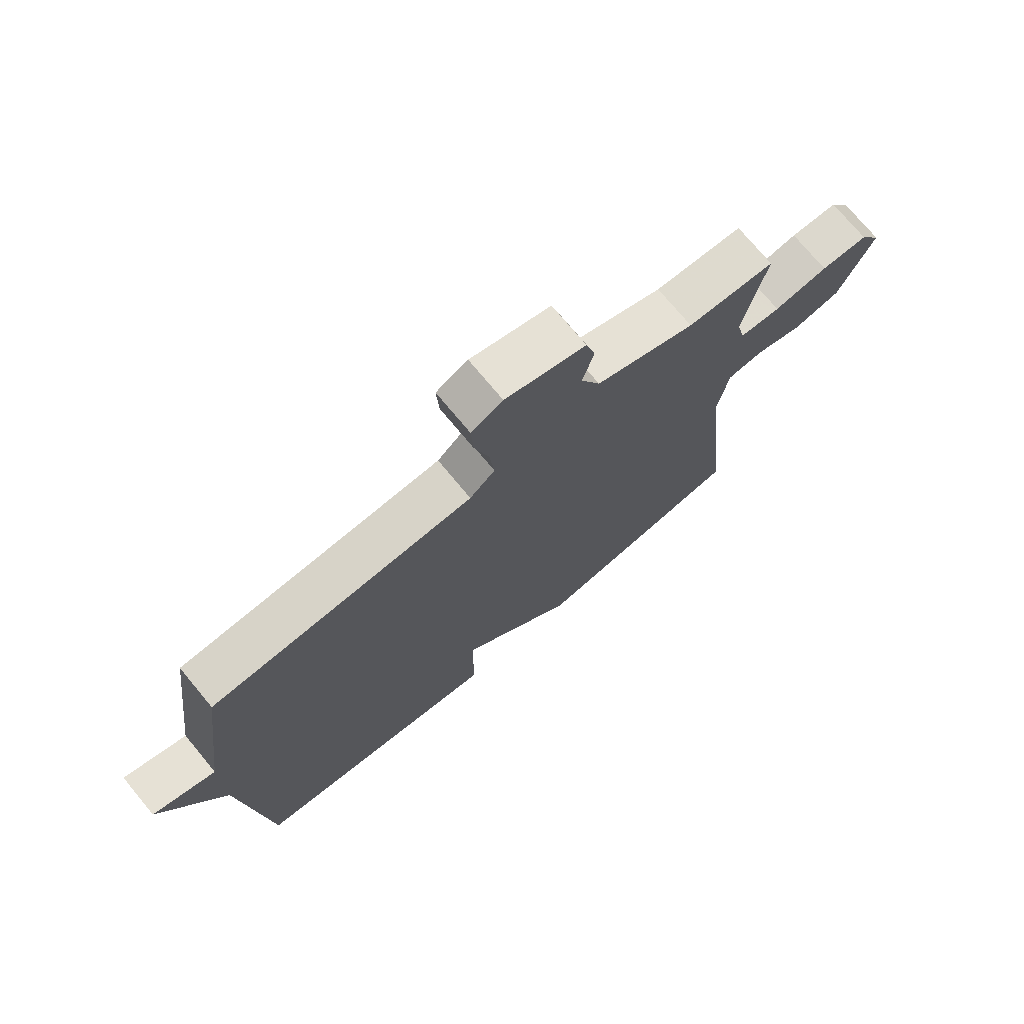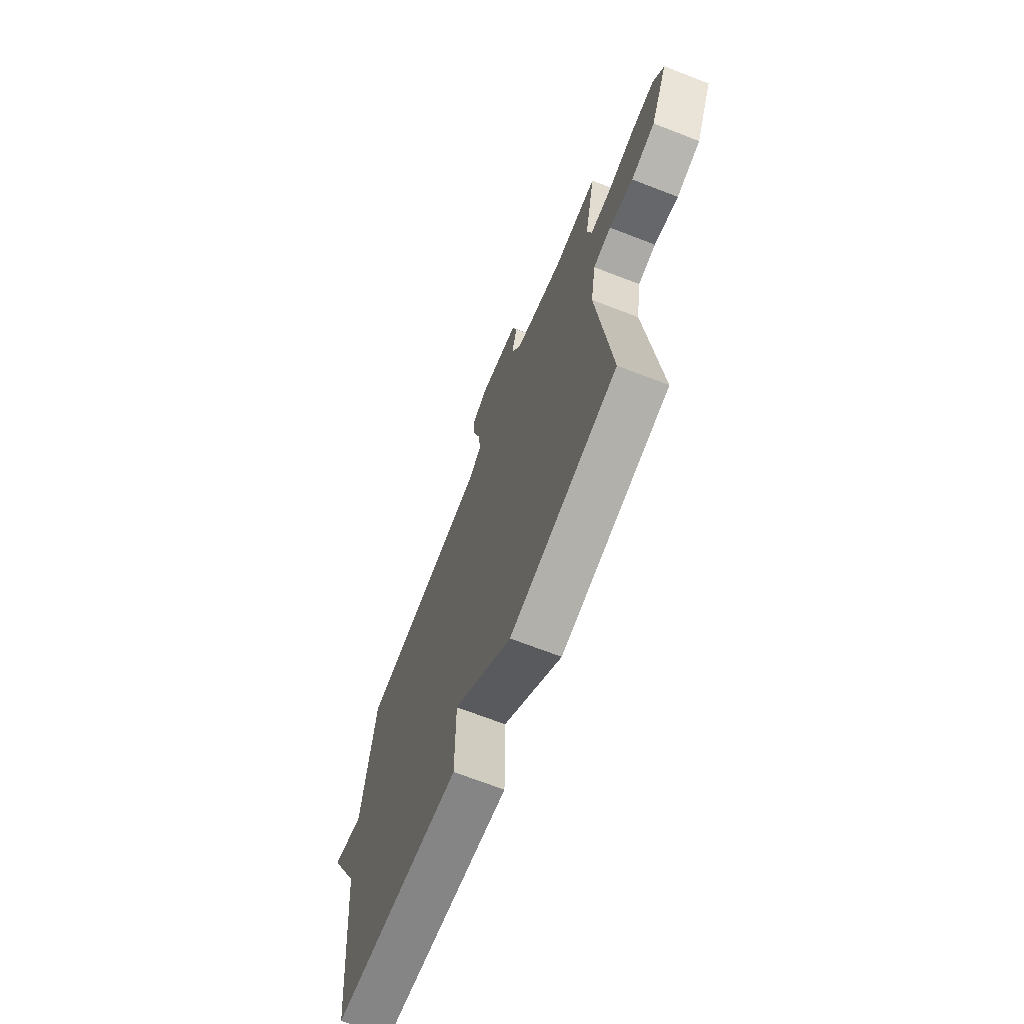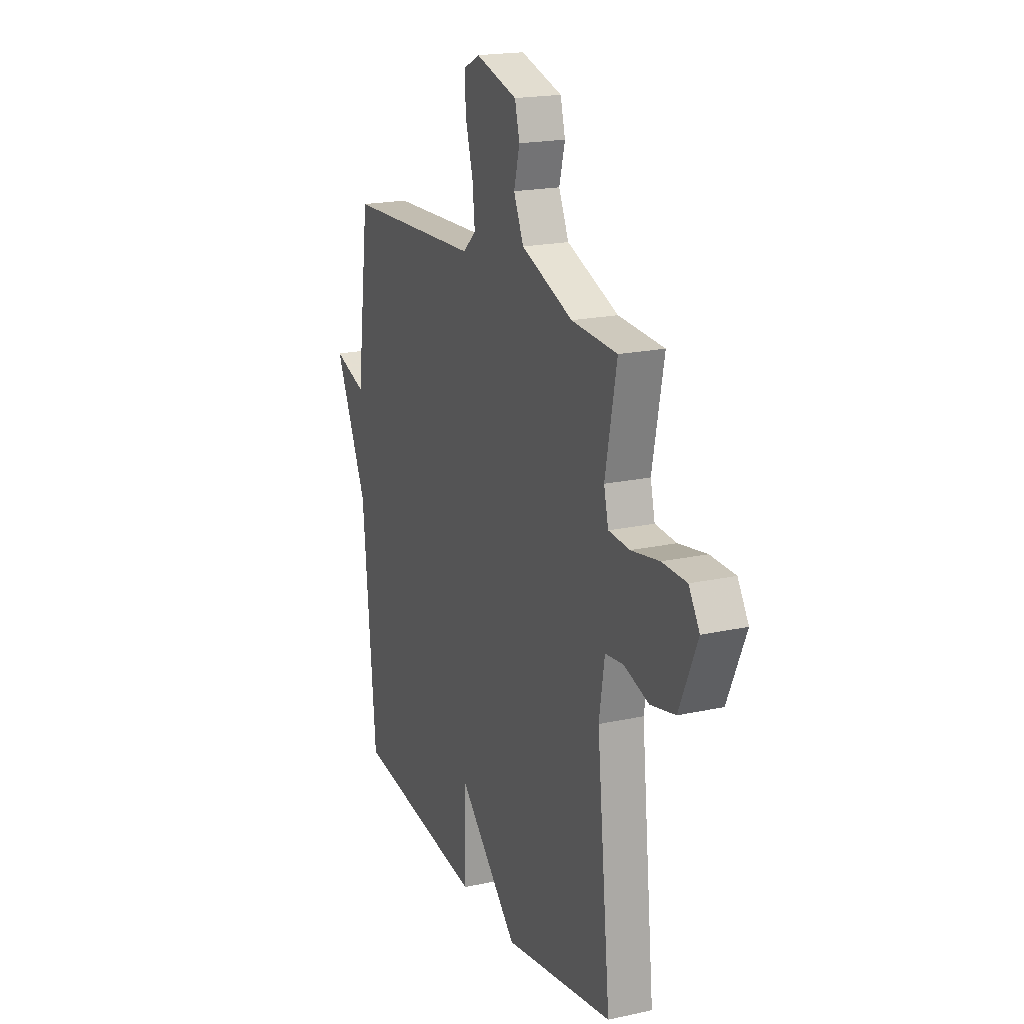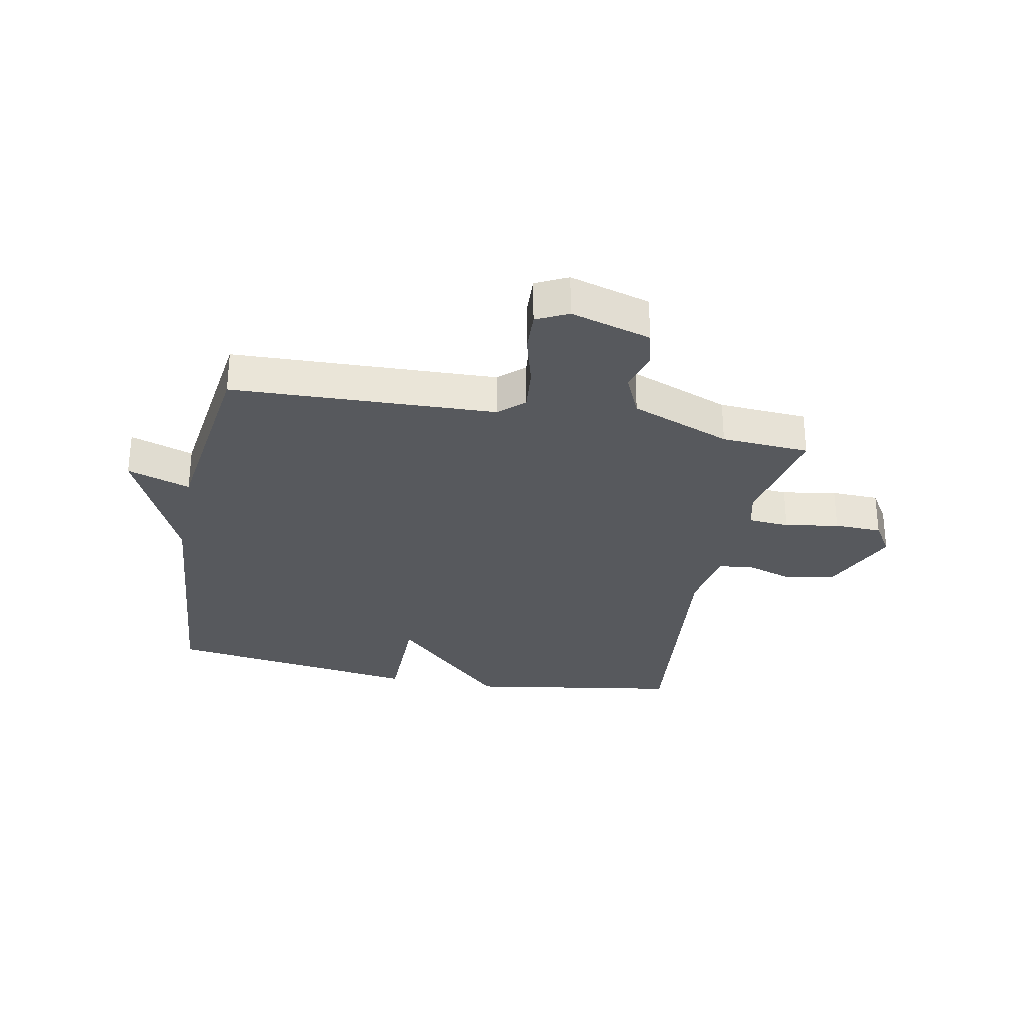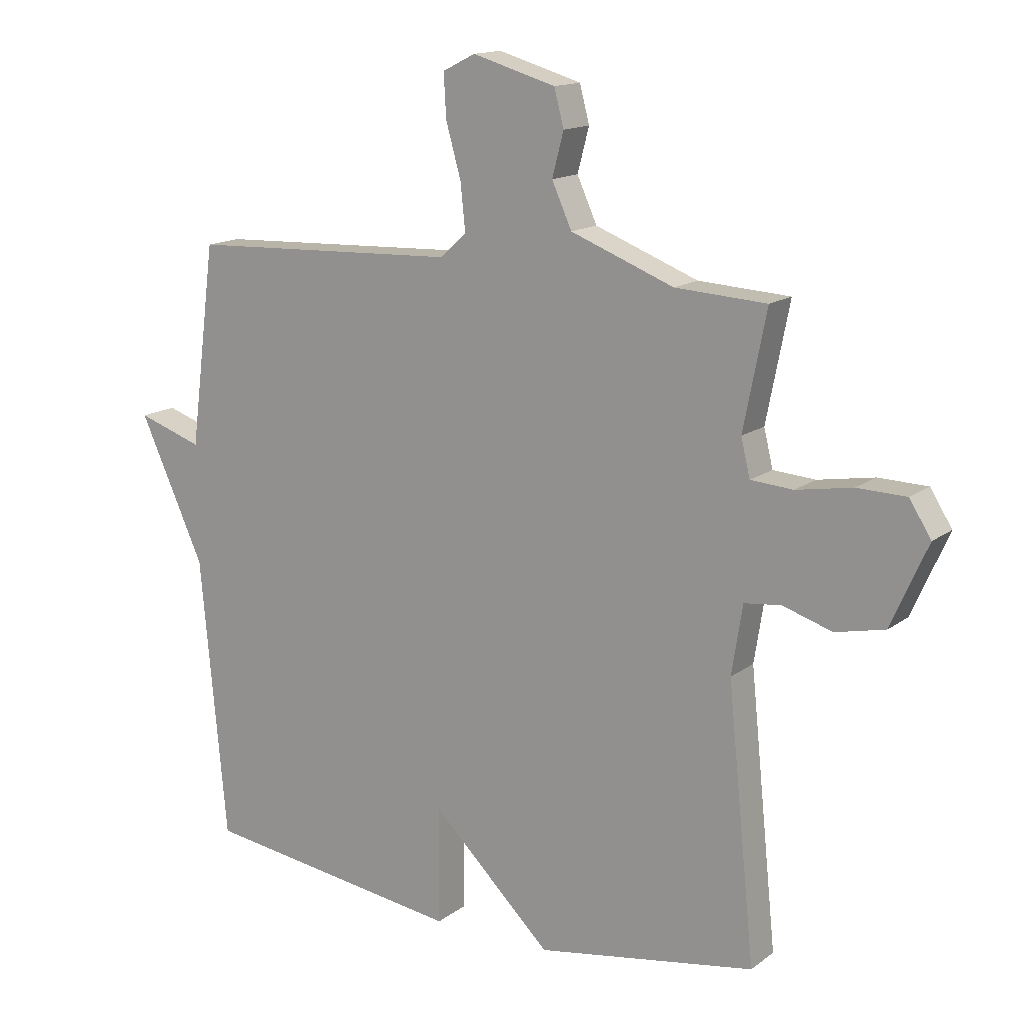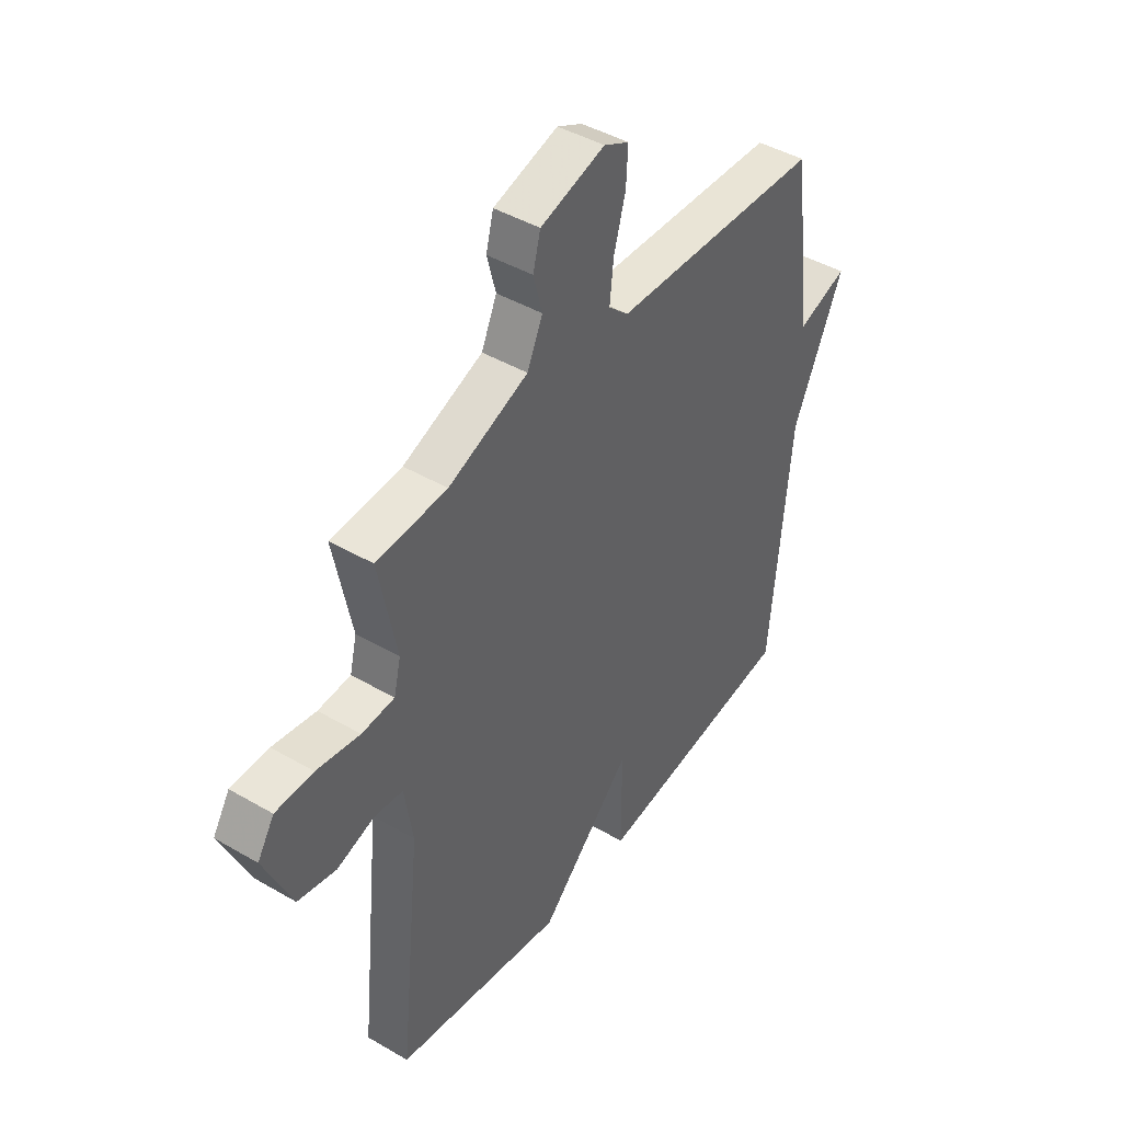
<metadata>
{"format":"obj","ext":"obj","renderer":"f3d","projection":"perspective","resolution":1024,"background":"white","views":[{"elev":73.8,"azim":-39.7,"up":"+Z"},{"elev":-69.4,"azim":68.8,"up":"+Z"},{"elev":19.3,"azim":67.4,"up":"+Z"},{"elev":-29.7,"azim":-11.2,"up":"+Y"},{"elev":14.7,"azim":33.1,"up":"+Z"},{"elev":43.9,"azim":124.4,"up":"+Z"}]}
</metadata>
<code>
v 0.5 0.07 0.5
v 0.462 0.07 0.308
v 0.477 0.07 0.246
v 0.547 0.07 0.241
v 0.64 0.07 0.257
v 0.721 0.07 0.255
v 0.757 0.07 0.198
v 0.697 0.07 0.062
v 0.615 0.07 0.044
v 0.533 0.07 0.07
v 0.472 0.07 0.063
v 0.454 0.07 -0.051
v 0.5 0.07 -0.5
v 0.136 0.07 -0.56
v -0.063 0.07 -0.367
v -0.064 0.07 -0.56
v -0.5 0.07 -0.5
v -0.543 0.07 -0.033
v -0.651 0.07 0.203
v -0.543 0.07 0.167
v -0.5 0.07 0.5
v -0.05 0.07 0.518
v -0.007 0.07 0.557
v -0.015 0.07 0.634
v -0.04 0.07 0.723
v -0.044 0.07 0.794
v 0.01 0.07 0.821
v 0.148 0.07 0.781
v 0.164 0.07 0.72
v 0.145 0.07 0.648
v 0.178 0.07 0.575
v 0.349 0.07 0.509
v 0.5 0 0.5
v 0.462 0 0.308
v 0.477 0 0.246
v 0.547 0 0.241
v 0.64 0 0.257
v 0.721 0 0.255
v 0.757 0 0.198
v 0.697 0 0.062
v 0.615 0 0.044
v 0.533 0 0.07
v 0.472 0 0.063
v 0.454 0 -0.051
v 0.5 0 -0.5
v 0.136 0 -0.56
v -0.063 0 -0.367
v -0.064 0 -0.56
v -0.5 0 -0.5
v -0.543 0 -0.033
v -0.651 0 0.203
v -0.543 0 0.167
v -0.5 0 0.5
v -0.05 0 0.518
v -0.007 0 0.557
v -0.015 0 0.634
v -0.04 0 0.723
v -0.044 0 0.794
v 0.01 0 0.821
v 0.148 0 0.781
v 0.164 0 0.72
v 0.145 0 0.648
v 0.178 0 0.575
v 0.349 0 0.509
f 28 29 30
f 27 28 30
f 26 27 30
f 25 26 30
f 24 25 30
f 23 24 30 31
f 22 23 31 32
f 32 1 2
f 22 32 2
f 21 22 2
f 20 21 2
f 15 16 17 18
f 15 18 19 20
f 14 15 20
f 13 14 20
f 12 13 20
f 8 9 10
f 7 8 10
f 6 7 10
f 5 6 10
f 4 5 10
f 3 4 10 11
f 11 12 20
f 3 11 20
f 2 3 20
f 62 61 60
f 62 60 59
f 62 59 58
f 62 58 57
f 62 57 56
f 63 62 56 55
f 64 63 55 54
f 34 33 64
f 34 64 54
f 34 54 53
f 34 53 52
f 50 49 48 47
f 52 51 50 47
f 52 47 46
f 52 46 45
f 52 45 44
f 42 41 40
f 42 40 39
f 42 39 38
f 42 38 37
f 42 37 36
f 43 42 36 35
f 52 44 43
f 52 43 35
f 52 35 34
f 1 33 34 2
f 2 34 35 3
f 3 35 36 4
f 4 36 37 5
f 5 37 38 6
f 6 38 39 7
f 7 39 40 8
f 8 40 41 9
f 9 41 42 10
f 10 42 43 11
f 11 43 44 12
f 12 44 45 13
f 13 45 46 14
f 14 46 47 15
f 15 47 48 16
f 16 48 49 17
f 17 49 50 18
f 18 50 51 19
f 19 51 52 20
f 20 52 53 21
f 21 53 54 22
f 22 54 55 23
f 23 55 56 24
f 24 56 57 25
f 25 57 58 26
f 26 58 59 27
f 27 59 60 28
f 28 60 61 29
f 29 61 62 30
f 30 62 63 31
f 31 63 64 32
f 32 64 33 1

</code>
